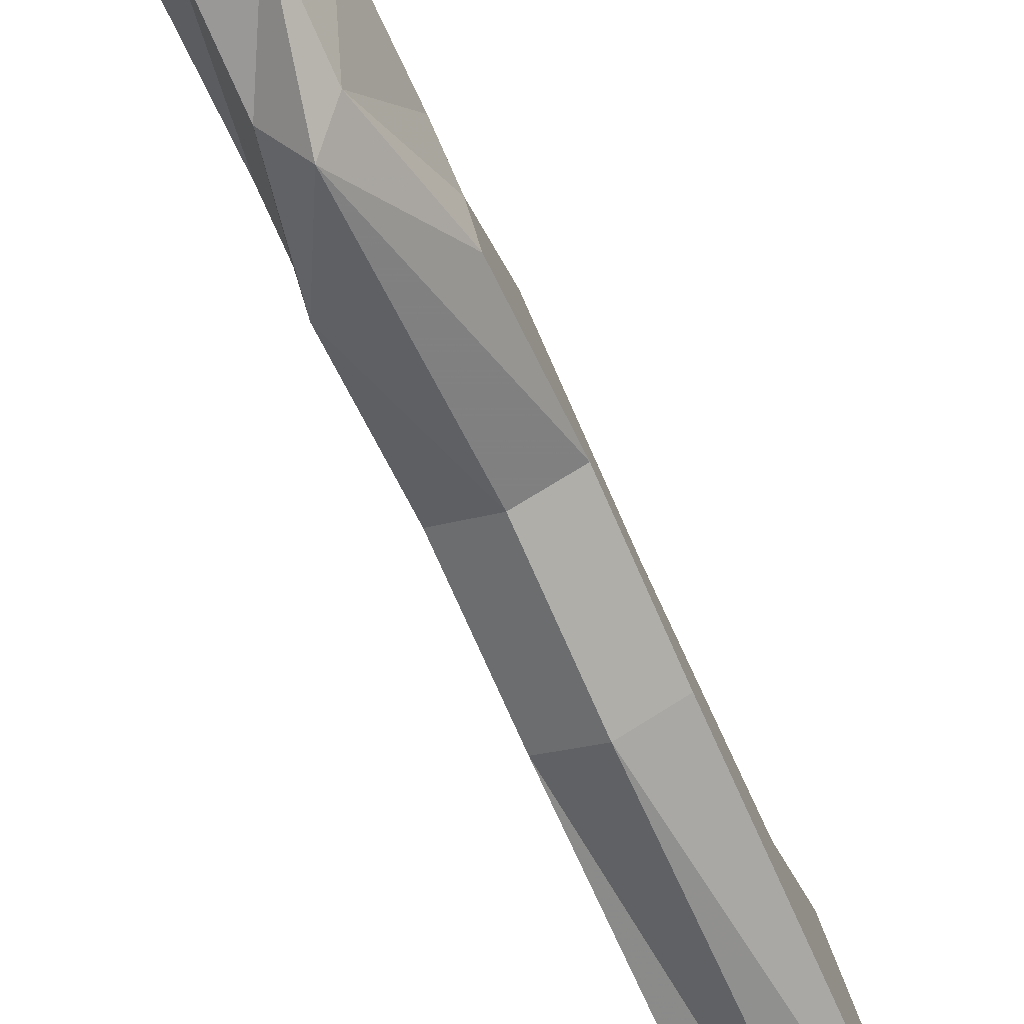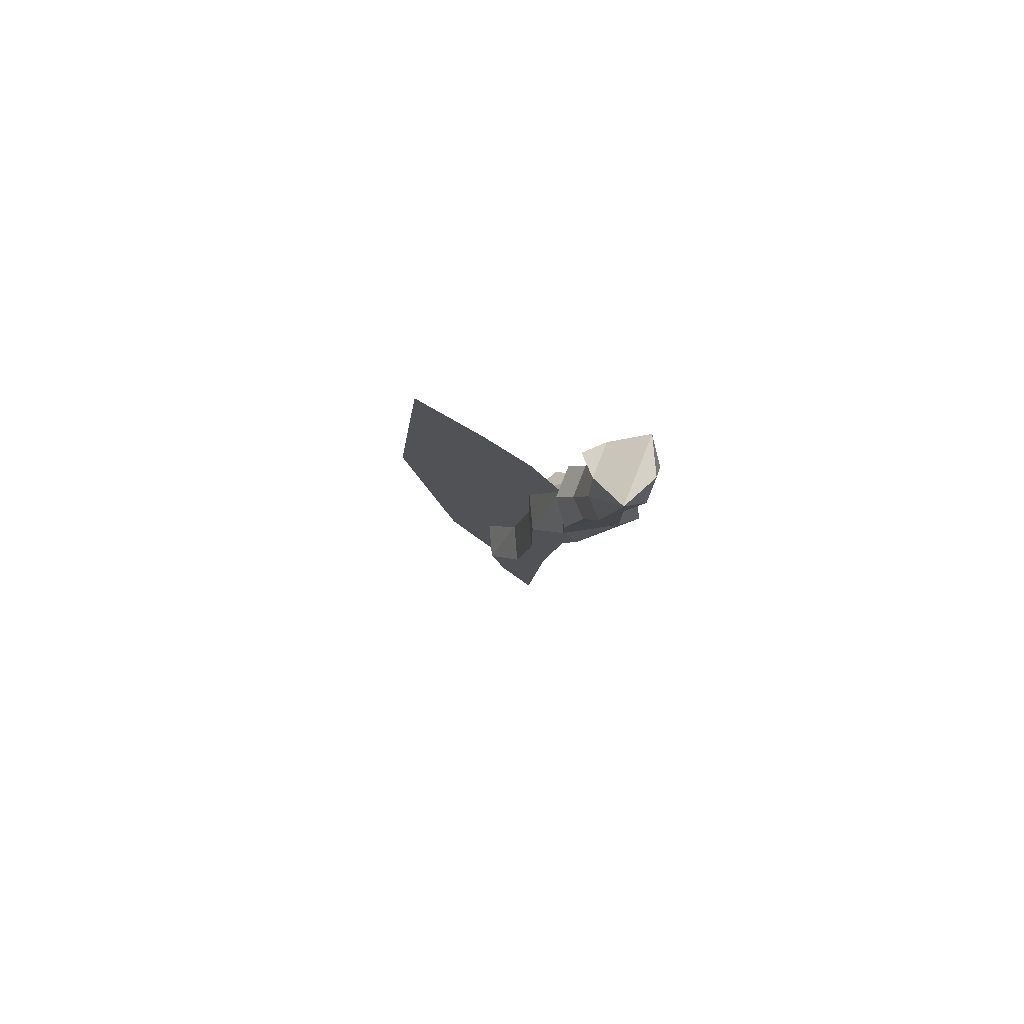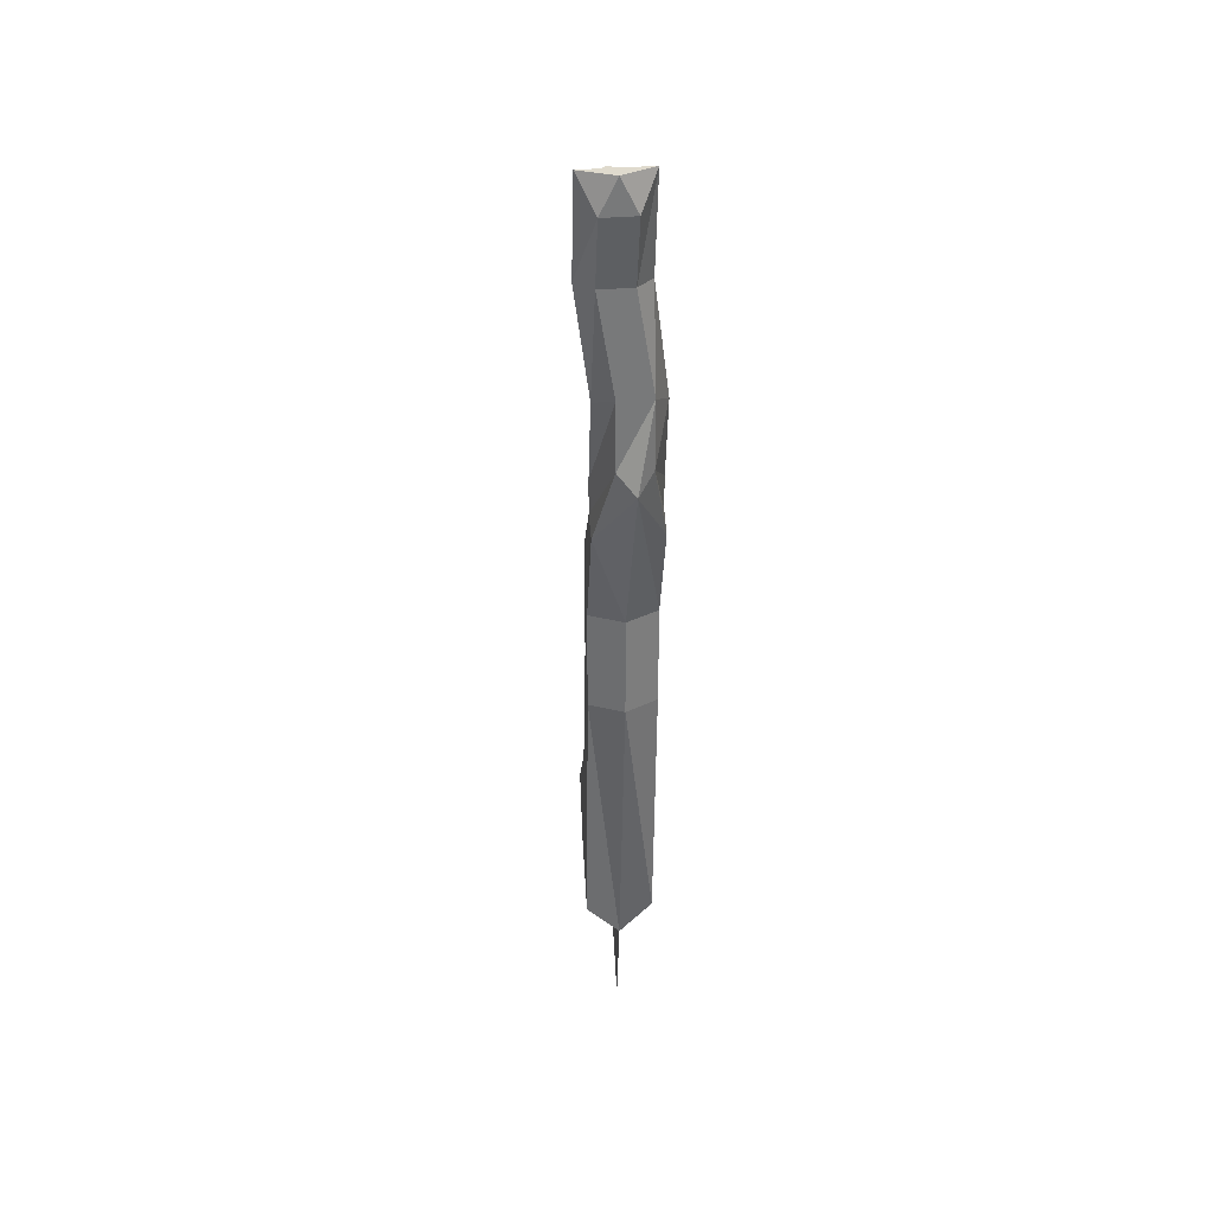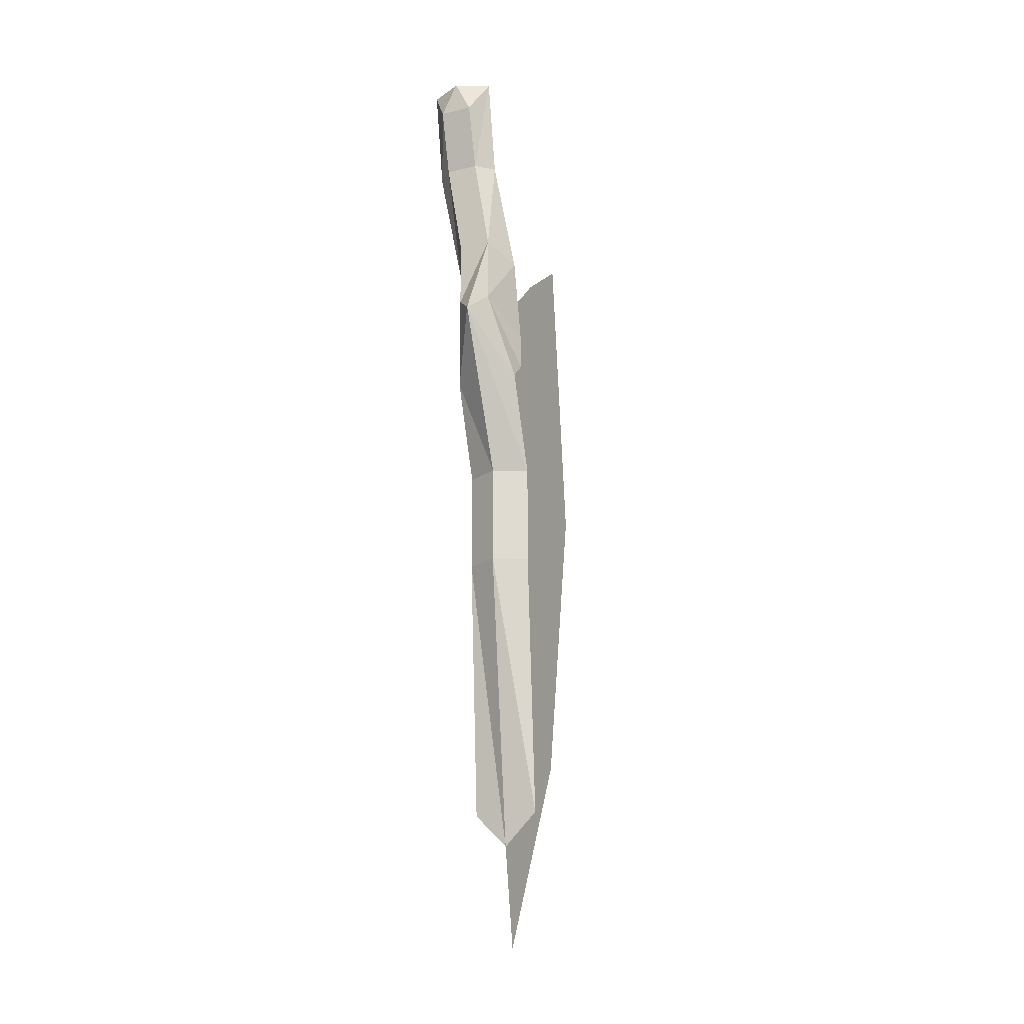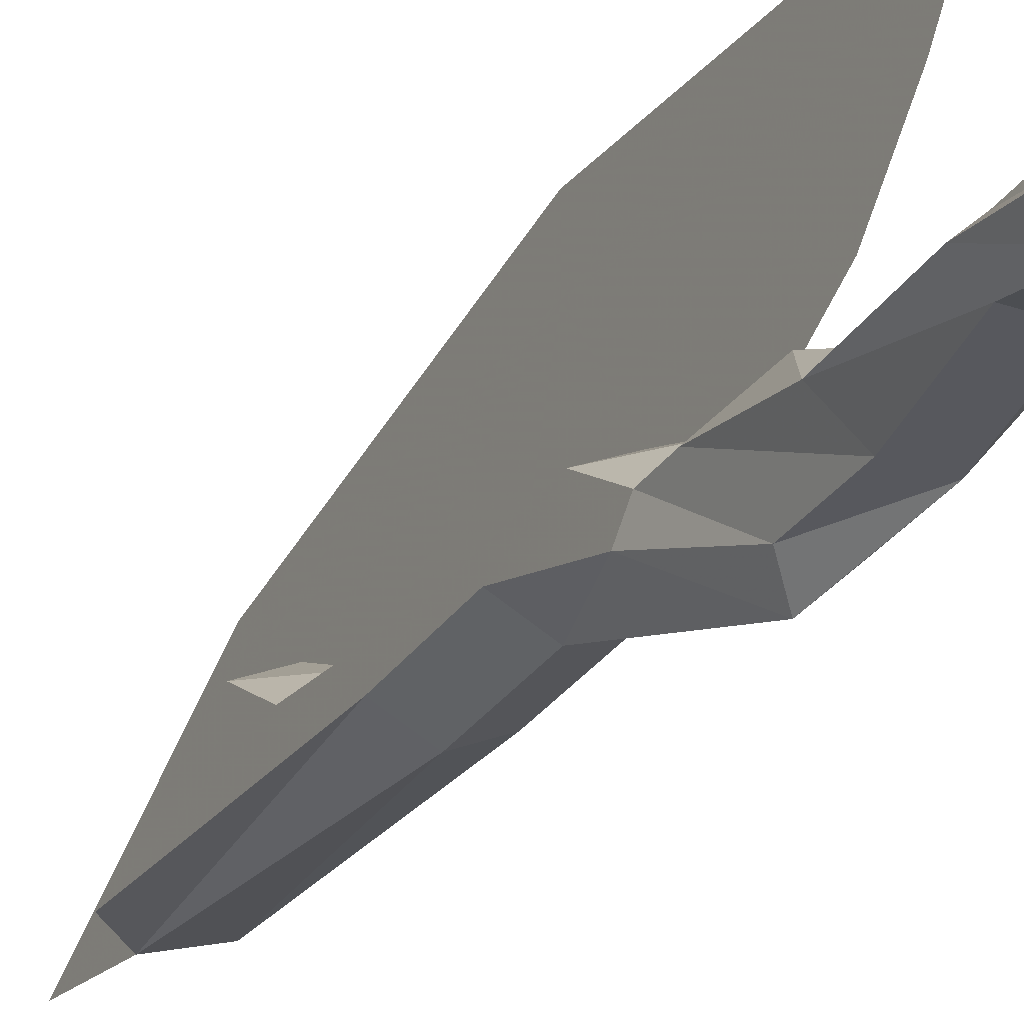
<metadata>
{"format":"obj","ext":"obj","renderer":"f3d","projection":"perspective","resolution":1024,"background":"white","views":[{"elev":-68.6,"azim":23.0,"up":"+Y"},{"elev":79.7,"azim":-68.4,"up":"+Z"},{"elev":32.8,"azim":-7.6,"up":"+Z"},{"elev":-19.5,"azim":24.9,"up":"+Z"},{"elev":-28.9,"azim":-27.1,"up":"+Y"}]}
</metadata>
<code>
v -0.2734 -0.3438 -0.2109
v -0.2812 -0.3359 -0.1875
v -0.2812 -0.3438 -0.1719
v -0.2734 -0.3516 -0.1719
v -0.2812 -0.3672 -0.1953
v -0.2734 -0.3438 -0.2266
v -0.2891 -0.3359 -0.2109
v -0.2969 -0.3359 -0.1875
v -0.2969 -0.3438 -0.1719
v -0.3047 -0.3516 -0.1172
v -0.2891 -0.3516 -0.1172
v -0.2812 -0.3594 -0.1172
v -0.2812 -0.3672 -0.1641
v -0.2891 -0.375 -0.2031
v -0.2734 -0.3516 -0.2344
v -0.2734 -0.3359 -0.2812
v -0.2734 -0.3281 -0.25
v -0.2891 -0.3203 -0.25
v -0.2891 -0.2734 -0.2812
v -0.2891 -0.3203 -0.1797
v -0.3047 -0.3281 -0.25
v -0.3047 -0.3438 -0.2266
v -0.3047 -0.3438 -0.2109
v -0.3047 -0.3516 -0.1719
v -0.3125 -0.3594 -0.1172
v -0.3125 -0.3672 -0.07031
v -0.3047 -0.3516 -0.07812
v -0.2969 -0.3438 -0.07812
v -0.2891 -0.3516 -0.07812
v -0.2812 -0.3672 -0.07031
v -0.2891 -0.3672 -0.1172
v -0.2969 -0.3672 -0.1641
v -0.2969 -0.3672 -0.1953
v -0.3047 -0.3516 -0.2344
v -0.2891 -0.3438 -0.2812
v -0.3047 -0.3672 -0.1172
v -0.3047 -0.375 -0.08594
v -0.2969 -0.375 -0.07031
v -0.2891 -0.3203 -0.5156
v -0.2891 -0.2891 -0.4219
v -0.2891 -0.3047 -0.4141
v -0.2891 -0.3281 -0.4688
v -0.2891 -0.2734 -0.4219
v -0.2891 -0.25 -0.2812
v -0.2891 -0.2969 -0.1562
v -0.2891 -0.2656 -0.1328
v -0.2891 -0.3203 -0.2969
v -0.3047 -0.3281 -0.3047
v -0.3047 -0.3359 -0.2812
v -0.2891 -0.3125 -0.3594
v -0.2734 -0.3281 -0.3047
v -0.2734 -0.3203 -0.3672
v -0.2891 -0.2969 -0.3906
v -0.3047 -0.3047 -0.3906
v -0.3047 -0.3203 -0.3672
v -0.3047 -0.3125 -0.4219
v -0.3047 -0.3281 -0.4531
v -0.3047 -0.3359 -0.3281
v -0.2891 -0.3438 -0.3281
v -0.2734 -0.3125 -0.4219
v -0.2734 -0.3281 -0.4531
v -0.2734 -0.3359 -0.3281
v -0.2734 -0.3047 -0.3906
v -0.2891 -0.375 -0.08594
f 1 2 3
f 1 3 4
f 1 4 5
f 1 5 6
f 1 6 7
f 1 7 2
f 2 7 8
f 2 8 9
f 2 9 3
f 3 9 10
f 3 10 11
f 3 11 4
f 4 11 12
f 4 12 13
f 4 13 5
f 5 13 14
f 5 14 15
f 5 15 6
f 6 15 16
f 6 16 17
f 6 17 18
f 6 18 7
f 7 18 19
f 7 19 20
f 7 20 19
f 7 19 18
f 7 18 21
f 7 21 22
f 7 22 23
f 7 23 8
f 8 23 24
f 8 24 9
f 9 24 25
f 9 25 10
f 10 25 26
f 10 26 27
f 10 27 11
f 11 27 28
f 11 28 29
f 11 29 12
f 12 29 30
f 12 30 31
f 12 31 13
f 13 31 32
f 13 32 33
f 13 33 14
f 14 33 34
f 14 34 35
f 14 35 16
f 14 16 15
f 23 33 32
f 23 32 24
f 24 32 36
f 24 36 25
f 25 36 37
f 25 37 26
f 26 37 38
f 26 38 30
f 26 30 29
f 26 29 27
f 27 29 28
f 40 19 41
f 40 41 19
f 19 45 20
f 19 20 45
f 18 47 19
f 18 19 47
f 18 47 48
f 18 48 21
f 21 48 49
f 21 49 34
f 21 34 22
f 22 34 33
f 22 33 23
f 50 19 47
f 50 47 51
f 50 51 52
f 50 52 53
f 50 53 19
f 50 19 53
f 50 53 54
f 50 54 55
f 50 55 47
f 50 47 19
f 53 41 19
f 53 19 41
f 54 57 55
f 55 57 58
f 55 58 48
f 55 48 47
f 49 48 58
f 49 58 59
f 49 59 35
f 49 35 34
f 42 59 58
f 42 58 57
f 42 61 59
f 59 61 62
f 59 62 35
f 35 62 16
f 16 62 17
f 17 62 51
f 17 51 47
f 17 47 18
f 61 63 52
f 61 52 62
f 62 52 51
f 61 60 63
f 63 60 41
f 63 41 53
f 63 53 52
f 30 64 31
f 31 64 36
f 31 36 32
f 36 64 37
f 37 64 38
f 38 64 30
f 39 40 41
f 39 41 42
f 39 42 41
f 39 41 40
f 39 40 43
f 39 43 40
f 53 41 56
f 53 56 54
f 54 56 57
f 42 57 41
f 42 41 60
f 42 60 61
f 41 57 56
f 40 43 19
f 40 19 44
f 40 44 43
f 43 44 19
f 19 44 45
f 19 45 46
f 19 46 44
f 44 46 45

</code>
